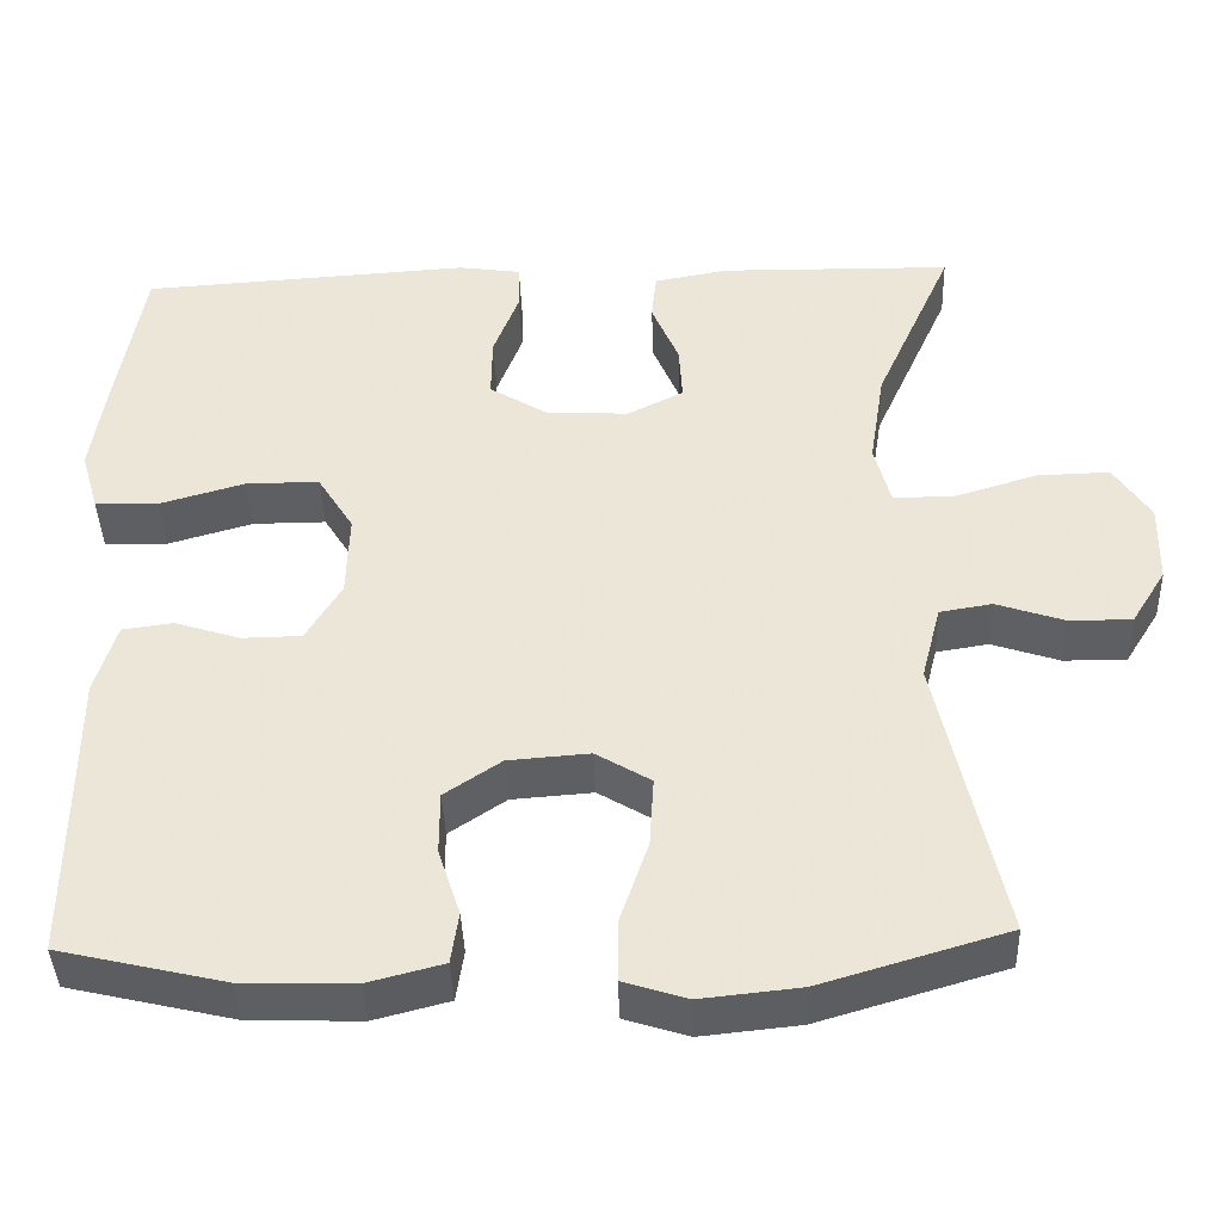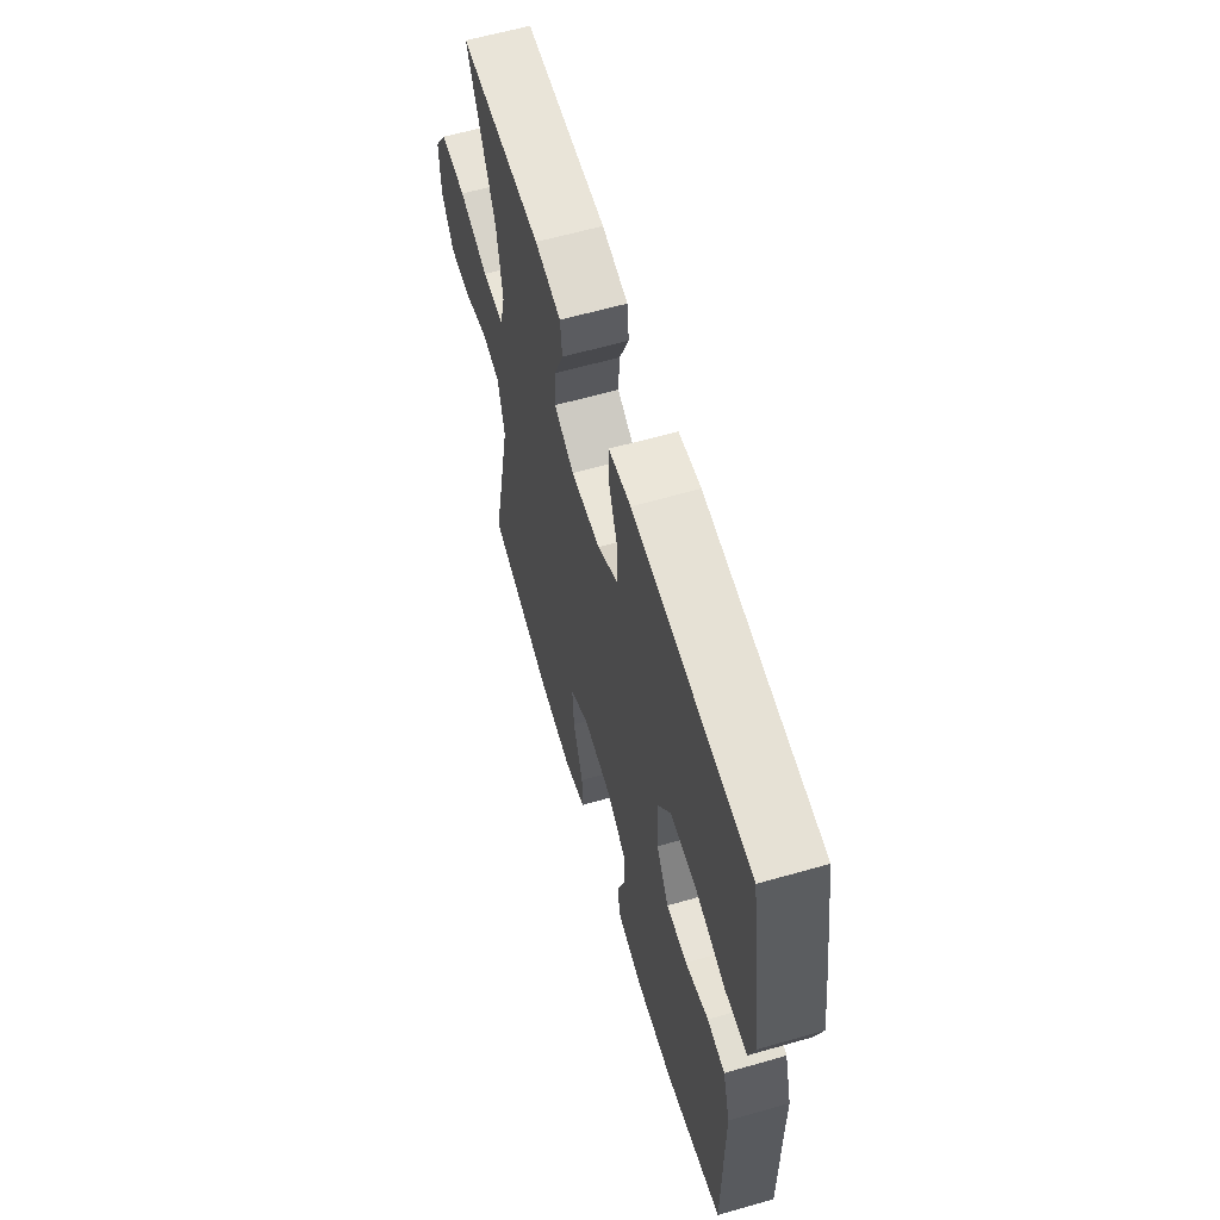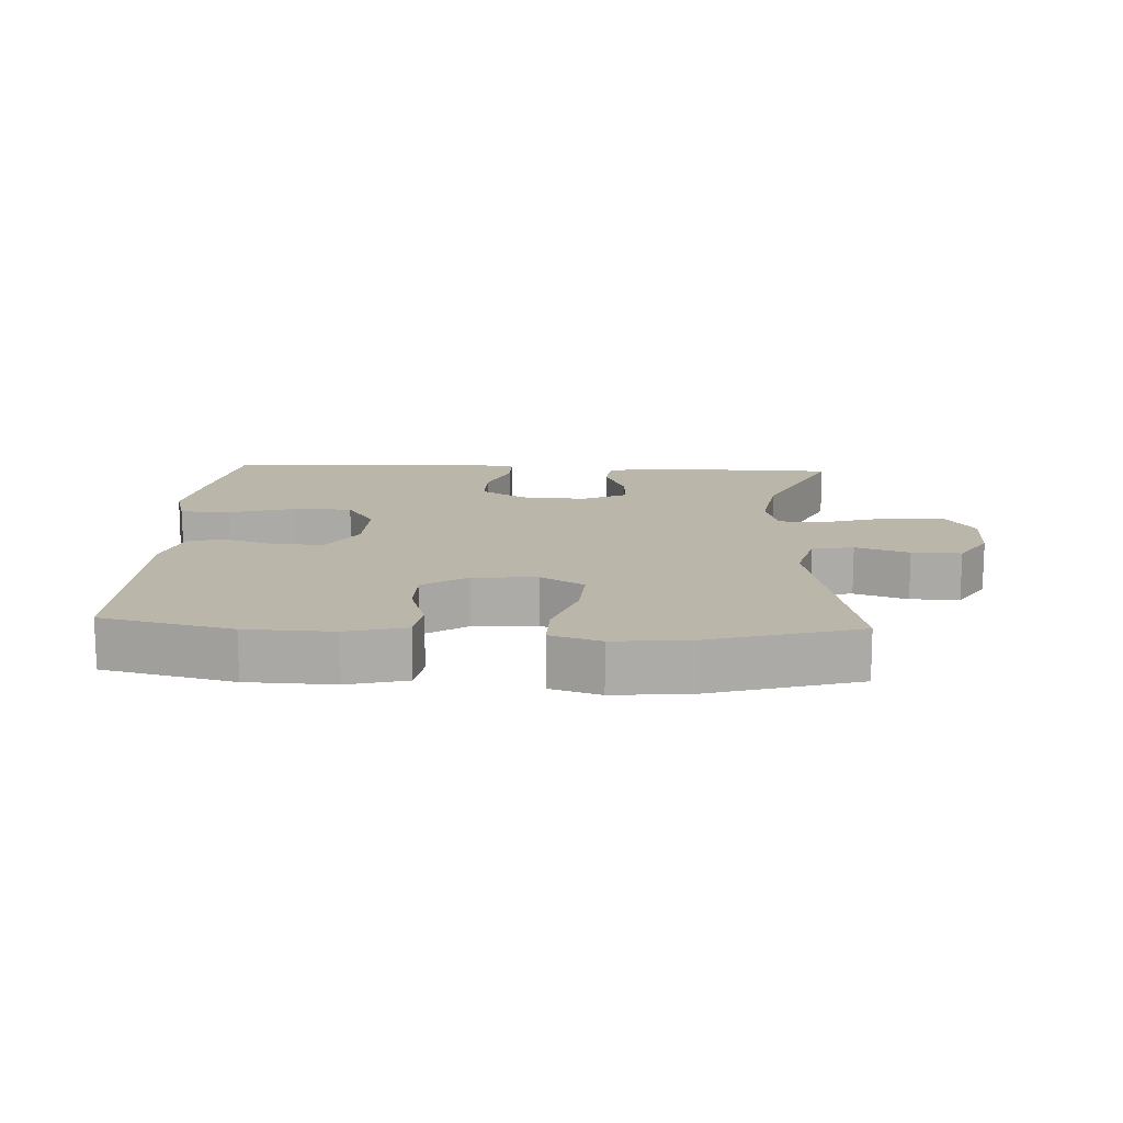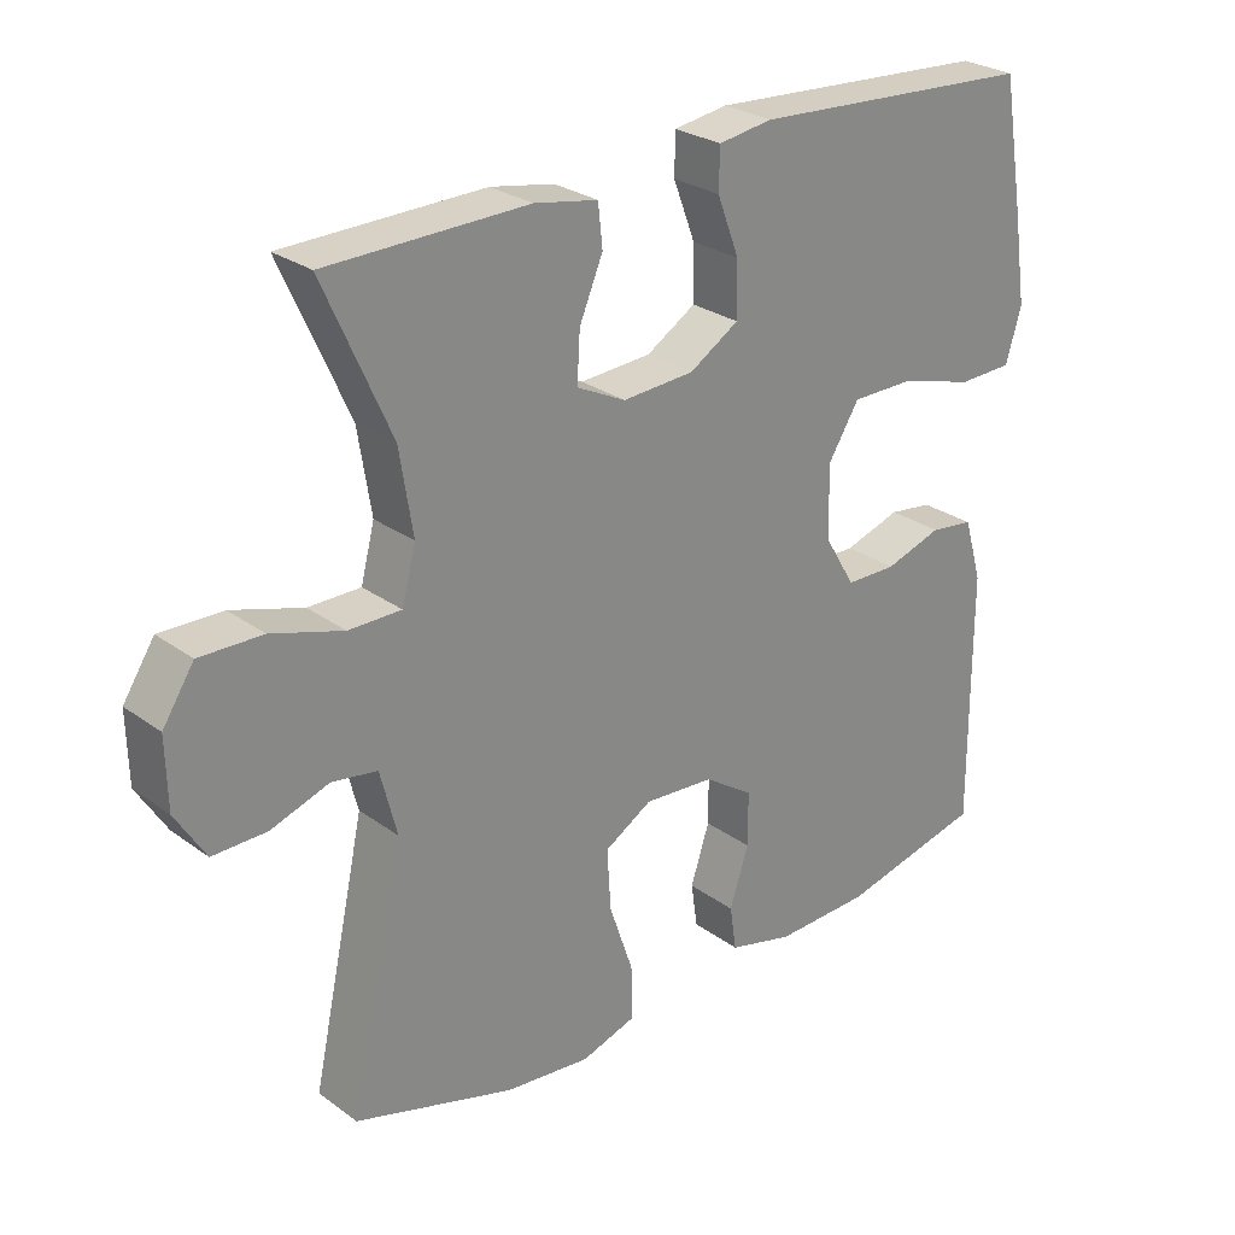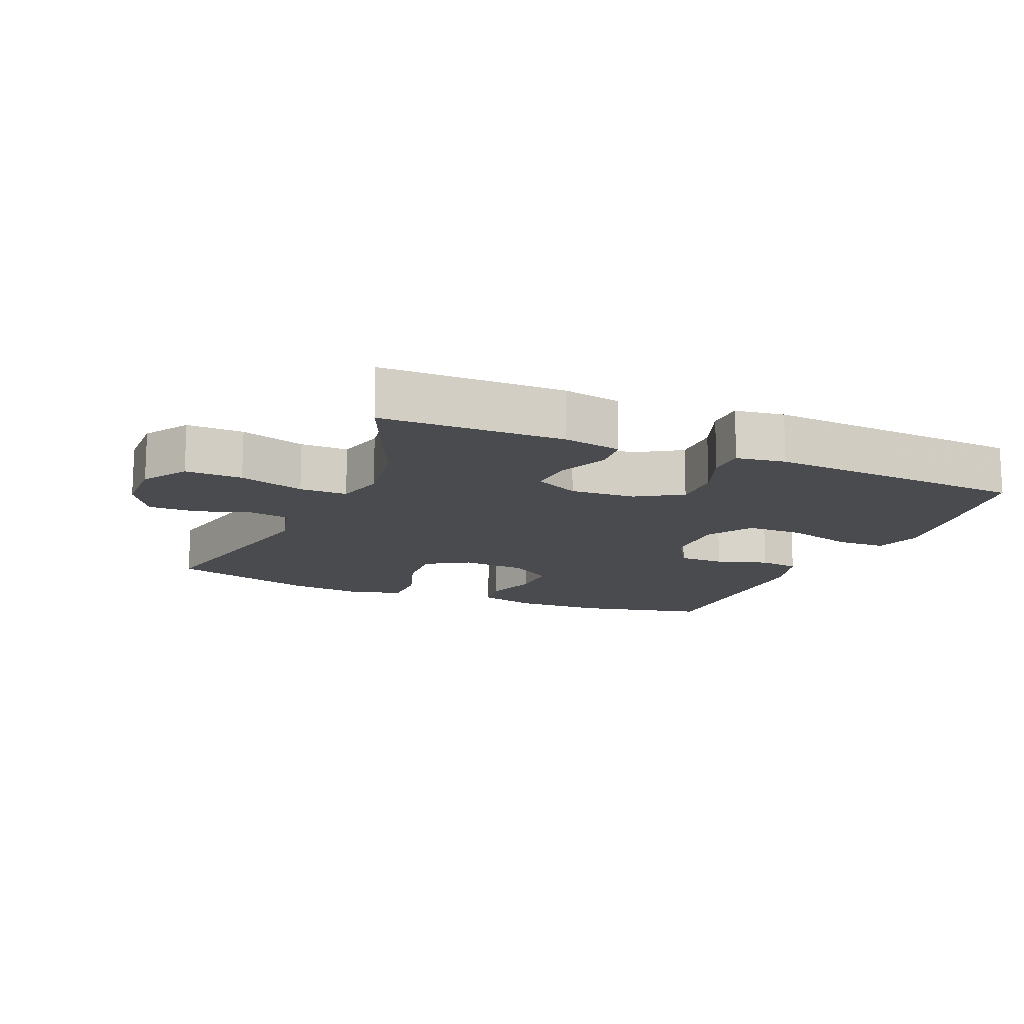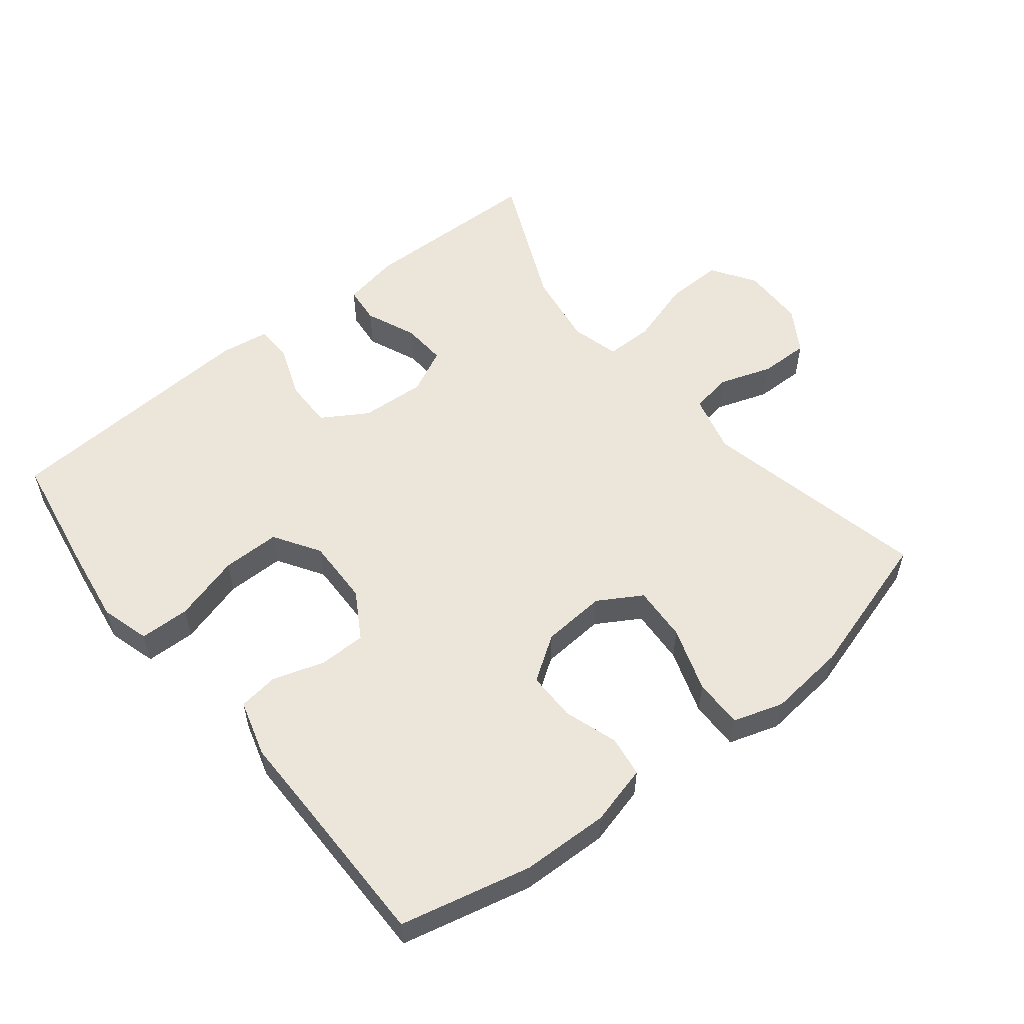
<metadata>
{"format":"obj","ext":"obj","renderer":"f3d","projection":"perspective","resolution":1024,"background":"white","views":[{"elev":-40.9,"azim":-177.9,"up":"+Z"},{"elev":61.2,"azim":73.7,"up":"+Z"},{"elev":13.9,"azim":-177.0,"up":"+Y"},{"elev":26.9,"azim":-41.7,"up":"+Z"},{"elev":-14.1,"azim":-23.0,"up":"+Y"},{"elev":55.4,"azim":141.3,"up":"+Y"}]}
</metadata>
<code>
v 0.5 0.07 -0.5
v 0.304 0.07 -0.546
v 0.173 0.07 -0.55
v 0.084 0.07 -0.527
v 0.075 0.07 -0.466
v 0.101 0.07 -0.386
v 0.101 0.07 -0.312
v 0.034 0.07 -0.267
v -0.062 0.07 -0.26
v -0.127 0.07 -0.299
v -0.122 0.07 -0.382
v -0.089 0.07 -0.479
v -0.088 0.07 -0.553
v -0.163 0.07 -0.577
v -0.28 0.07 -0.565
v -0.5 0.07 -0.5
v -0.426 0.07 -0.159
v -0.449 0.07 -0.07
v -0.511 0.07 -0.06
v -0.591 0.07 -0.087
v -0.665 0.07 -0.088
v -0.706 0.07 -0.022
v -0.708 0.07 0.073
v -0.665 0.07 0.139
v -0.579 0.07 0.137
v -0.481 0.07 0.107
v -0.409 0.07 0.107
v -0.39 0.07 0.18
v -0.408 0.07 0.294
v -0.5 0.07 0.5
v -0.225 0.07 0.505
v -0.138 0.07 0.489
v -0.132 0.07 0.432
v -0.164 0.07 0.356
v -0.168 0.07 0.289
v -0.101 0.07 0.256
v -0.003 0.07 0.262
v 0.065 0.07 0.304
v 0.064 0.07 0.378
v 0.034 0.07 0.457
v 0.035 0.07 0.513
v 0.109 0.07 0.524
v 0.5 0.07 0.5
v 0.531 0.07 0.317
v 0.548 0.07 0.202
v 0.527 0.07 0.129
v 0.452 0.07 0.127
v 0.351 0.07 0.156
v 0.264 0.07 0.156
v 0.221 0.07 0.087
v 0.224 0.07 -0.013
v 0.266 0.07 -0.083
v 0.336 0.07 -0.084
v 0.414 0.07 -0.059
v 0.474 0.07 -0.067
v 0.499 0.07 -0.152
v 0.499 0.07 -0.279
v 0.5 0 -0.5
v 0.304 0 -0.546
v 0.173 0 -0.55
v 0.084 0 -0.527
v 0.075 0 -0.466
v 0.101 0 -0.386
v 0.101 0 -0.312
v 0.034 0 -0.267
v -0.062 0 -0.26
v -0.127 0 -0.299
v -0.122 0 -0.382
v -0.089 0 -0.479
v -0.088 0 -0.553
v -0.163 0 -0.577
v -0.28 0 -0.565
v -0.5 0 -0.5
v -0.426 0 -0.159
v -0.449 0 -0.07
v -0.511 0 -0.06
v -0.591 0 -0.087
v -0.665 0 -0.088
v -0.706 0 -0.022
v -0.708 0 0.073
v -0.665 0 0.139
v -0.579 0 0.137
v -0.481 0 0.107
v -0.409 0 0.107
v -0.39 0 0.18
v -0.408 0 0.294
v -0.5 0 0.5
v -0.225 0 0.505
v -0.138 0 0.489
v -0.132 0 0.432
v -0.164 0 0.356
v -0.168 0 0.289
v -0.101 0 0.256
v -0.003 0 0.262
v 0.065 0 0.304
v 0.064 0 0.378
v 0.034 0 0.457
v 0.035 0 0.513
v 0.109 0 0.524
v 0.5 0 0.5
v 0.531 0 0.317
v 0.548 0 0.202
v 0.527 0 0.129
v 0.452 0 0.127
v 0.351 0 0.156
v 0.264 0 0.156
v 0.221 0 0.087
v 0.224 0 -0.013
v 0.266 0 -0.083
v 0.336 0 -0.084
v 0.414 0 -0.059
v 0.474 0 -0.067
v 0.499 0 -0.152
v 0.499 0 -0.279
f 54 55 56 57
f 53 54 57 1
f 52 53 1 2
f 51 52 2 3
f 50 51 3 4
f 45 46 47 48
f 45 48 49
f 44 45 49
f 43 44 49
f 42 43 49
f 39 40 41 42
f 38 39 42 49
f 37 38 49 50
f 31 32 33 34
f 29 30 31 34
f 28 29 34 35
f 27 28 35 36
f 23 24 25 26
f 23 26 27
f 22 23 27
f 19 20 21 22
f 18 19 22 27
f 17 18 27 36
f 11 12 13 14
f 10 11 14 15
f 4 5 6
f 50 4 6
f 50 6 7
f 37 50 7 8
f 36 37 8 9
f 17 36 9 10
f 10 15 16 17
f 114 113 112 111
f 58 114 111 110
f 59 58 110 109
f 60 59 109 108
f 61 60 108 107
f 105 104 103 102
f 106 105 102
f 106 102 101
f 106 101 100
f 106 100 99
f 99 98 97 96
f 106 99 96 95
f 107 106 95 94
f 91 90 89 88
f 91 88 87 86
f 92 91 86 85
f 93 92 85 84
f 83 82 81 80
f 84 83 80
f 84 80 79
f 79 78 77 76
f 84 79 76 75
f 93 84 75 74
f 71 70 69 68
f 72 71 68 67
f 63 62 61
f 63 61 107
f 64 63 107
f 65 64 107 94
f 66 65 94 93
f 67 66 93 74
f 74 73 72 67
f 1 58 59 2
f 2 59 60 3
f 3 60 61 4
f 4 61 62 5
f 5 62 63 6
f 6 63 64 7
f 7 64 65 8
f 8 65 66 9
f 9 66 67 10
f 10 67 68 11
f 11 68 69 12
f 12 69 70 13
f 13 70 71 14
f 14 71 72 15
f 15 72 73 16
f 16 73 74 17
f 17 74 75 18
f 18 75 76 19
f 19 76 77 20
f 20 77 78 21
f 21 78 79 22
f 22 79 80 23
f 23 80 81 24
f 24 81 82 25
f 25 82 83 26
f 26 83 84 27
f 27 84 85 28
f 28 85 86 29
f 29 86 87 30
f 30 87 88 31
f 31 88 89 32
f 32 89 90 33
f 33 90 91 34
f 34 91 92 35
f 35 92 93 36
f 36 93 94 37
f 37 94 95 38
f 38 95 96 39
f 39 96 97 40
f 40 97 98 41
f 41 98 99 42
f 42 99 100 43
f 43 100 101 44
f 44 101 102 45
f 45 102 103 46
f 46 103 104 47
f 47 104 105 48
f 48 105 106 49
f 49 106 107 50
f 50 107 108 51
f 51 108 109 52
f 52 109 110 53
f 53 110 111 54
f 54 111 112 55
f 55 112 113 56
f 56 113 114 57
f 57 114 58 1

</code>
